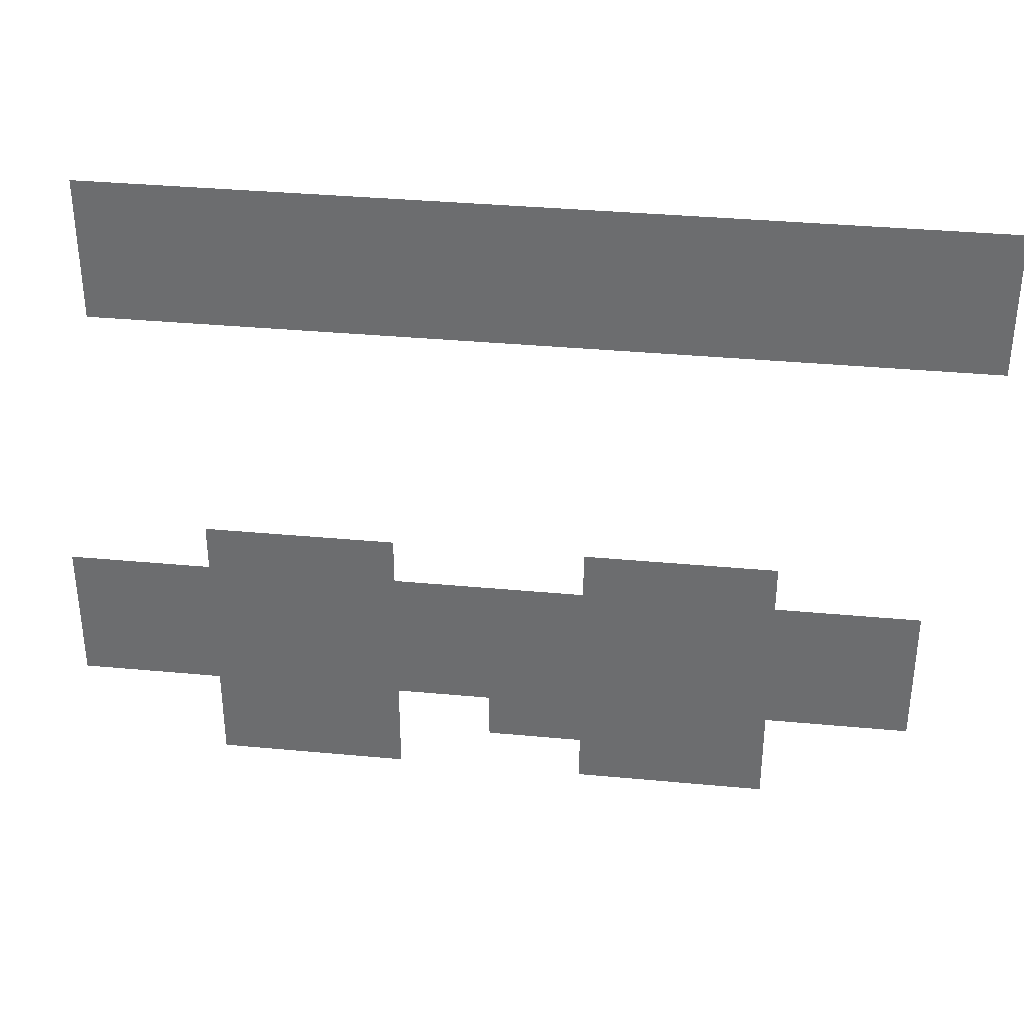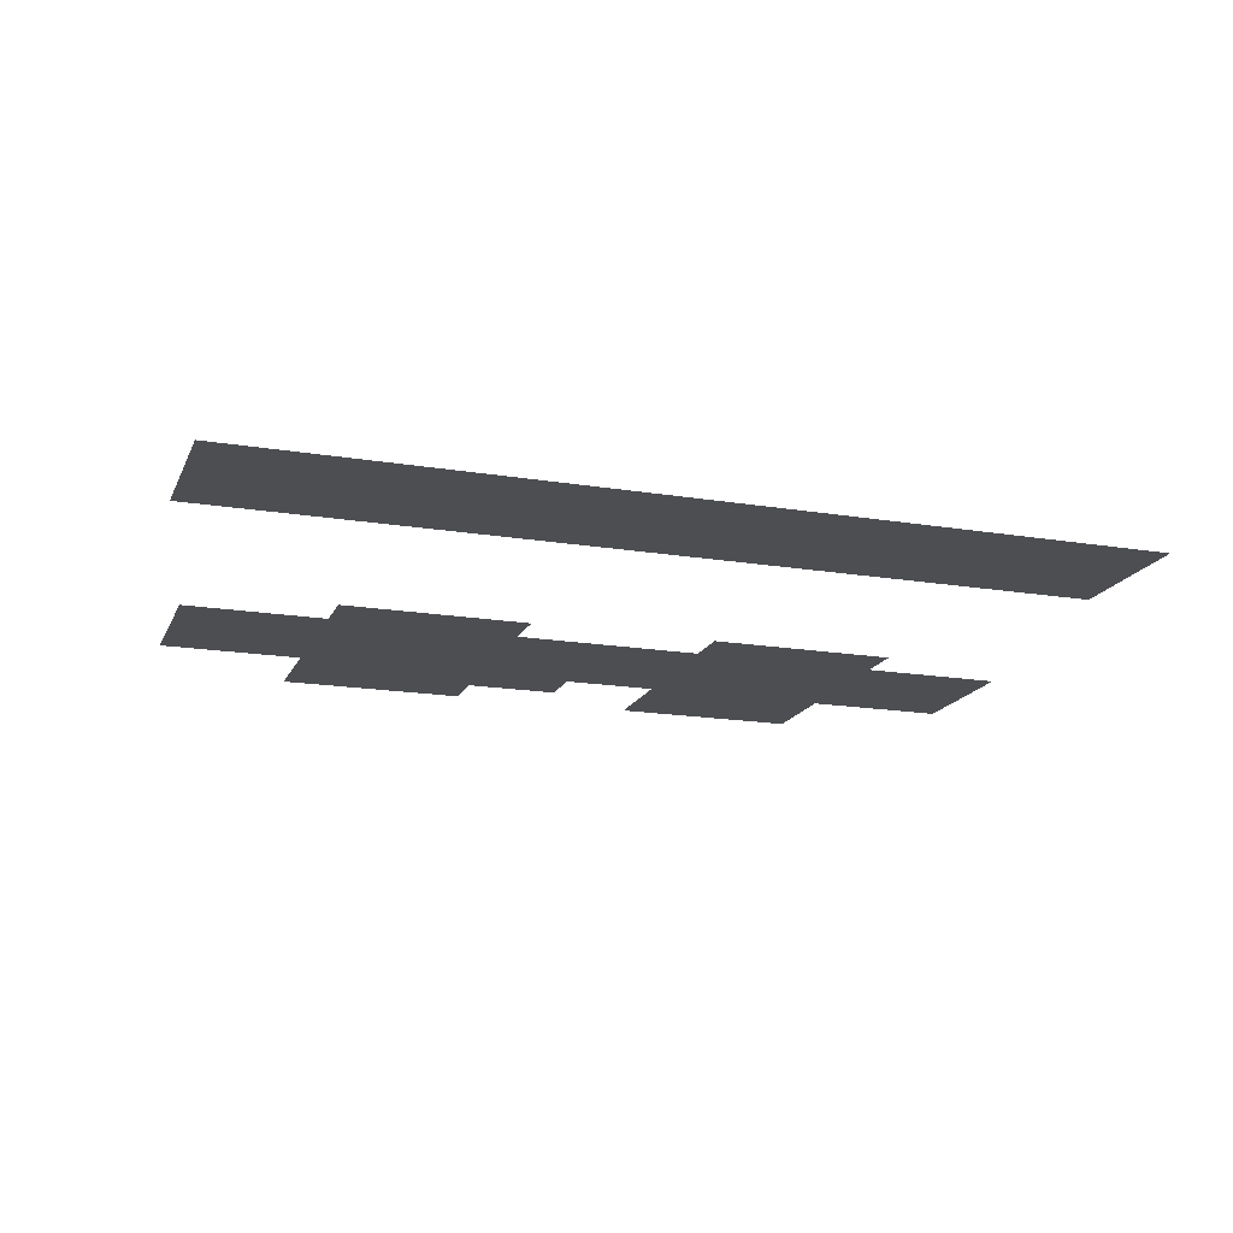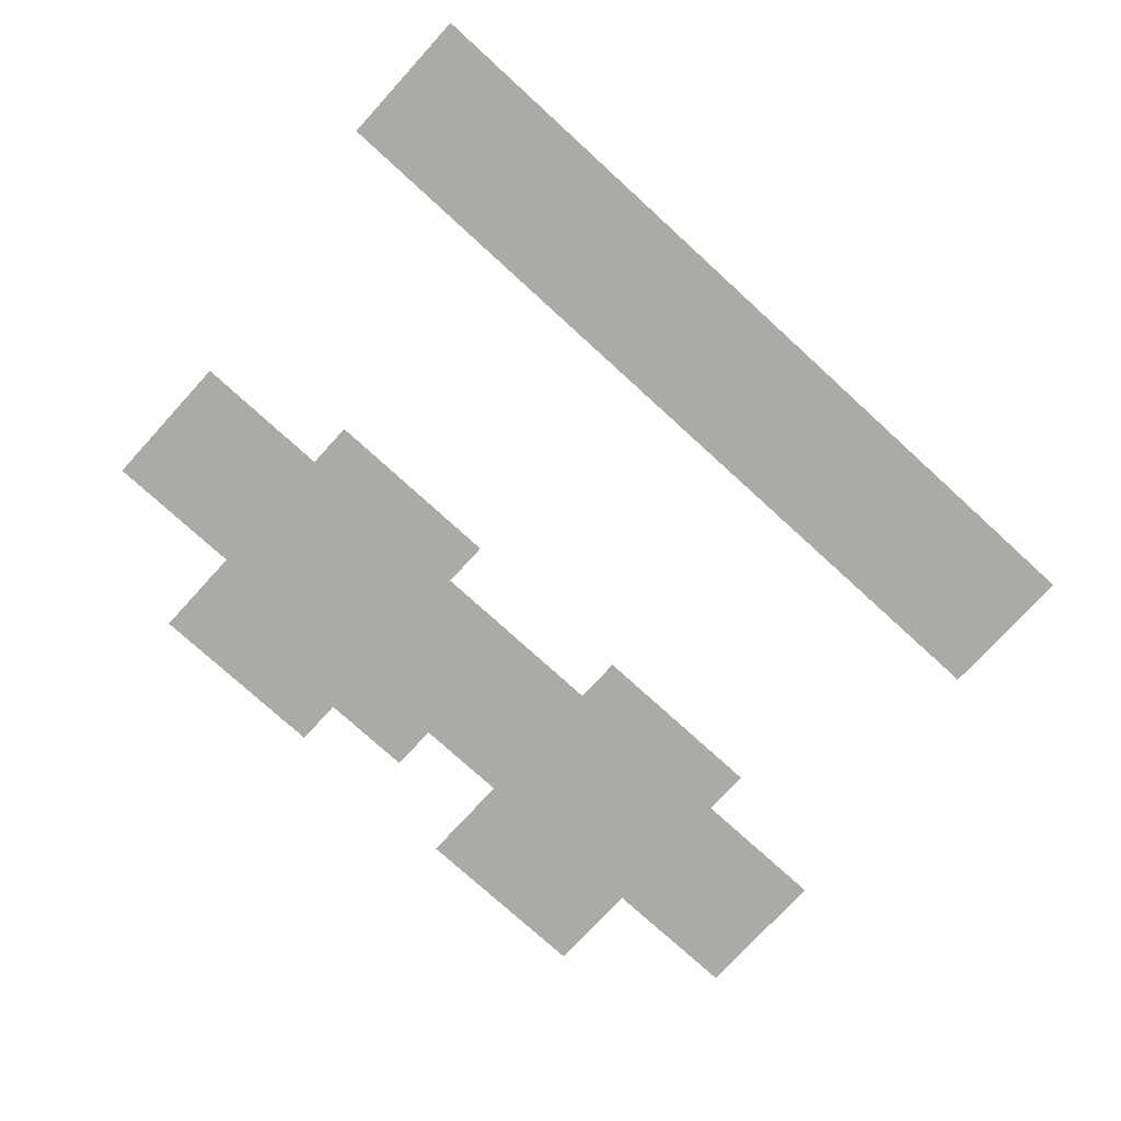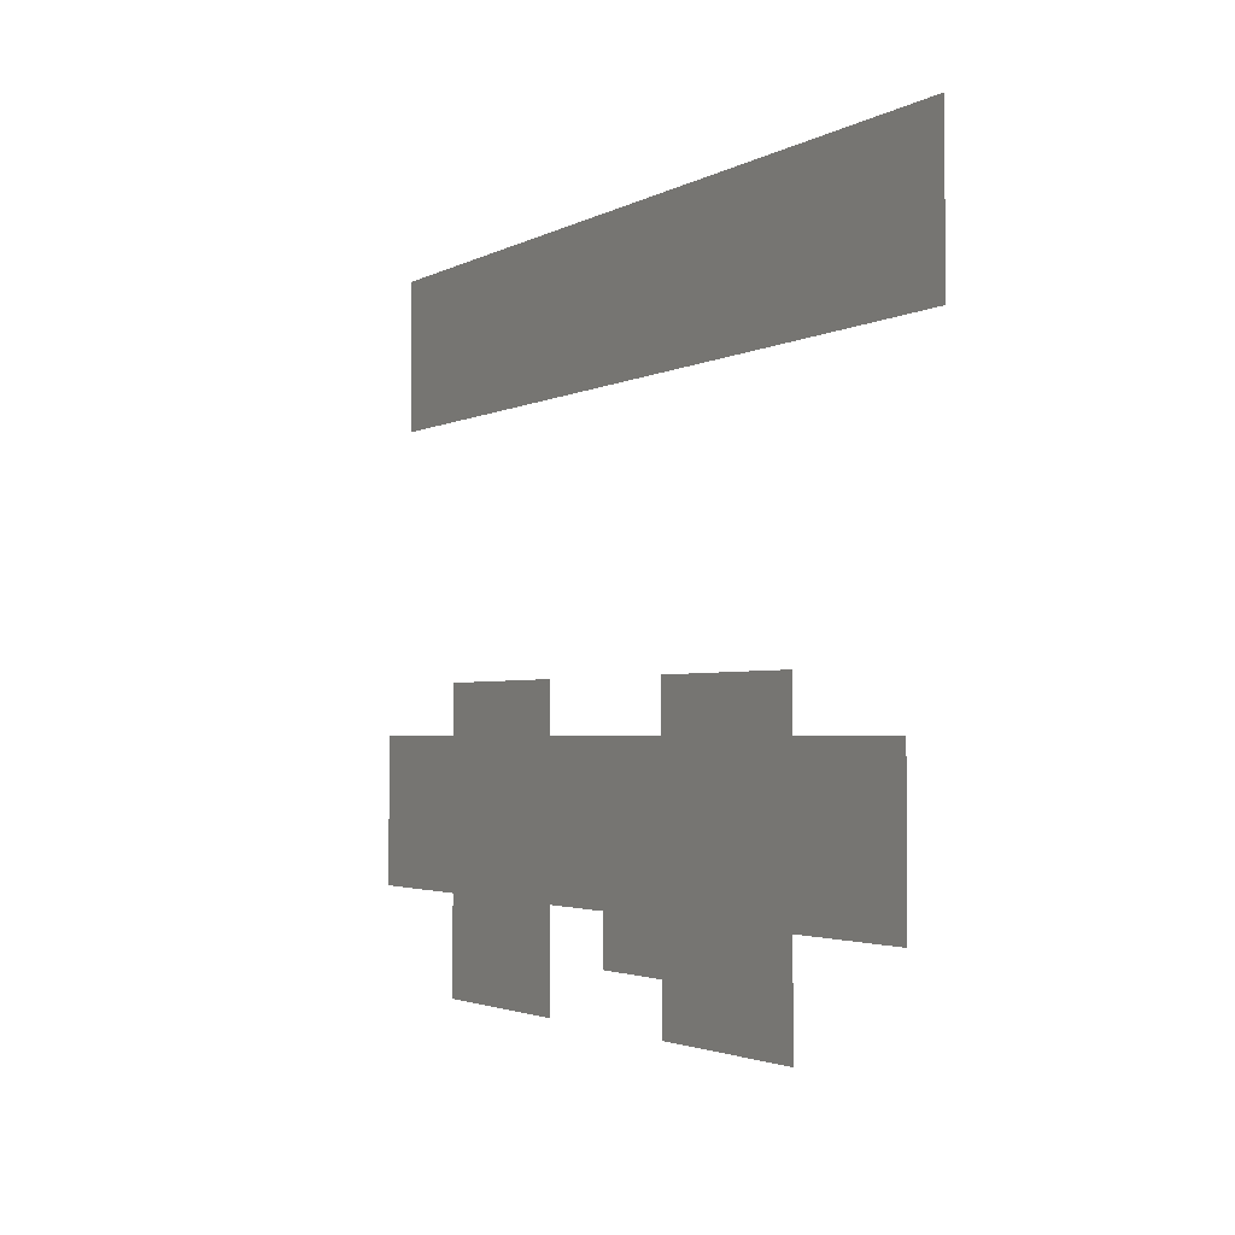
<metadata>
{"format":"obj","ext":"obj","renderer":"f3d","projection":"perspective","resolution":1024,"background":"white","views":[{"elev":35.2,"azim":7.1,"up":"+Y"},{"elev":-17.2,"azim":161.6,"up":"+Z"},{"elev":-75.9,"azim":137.6,"up":"+Z"},{"elev":-2.5,"azim":61.2,"up":"+Y"}]}
</metadata>
<code>
v -23.27 -5.818 0
v -24.24 -5.818 0
v -24.24 -4.848 0
v -23.27 -4.848 0
v -24.24 -5.818 0
v -25.21 -5.818 0
v -25.21 -4.848 0
v -24.24 -4.848 0
v -25.21 -5.818 0
v -26.18 -5.818 0
v -26.18 -4.848 0
v -25.21 -4.848 0
v -26.18 -5.818 0
v -27.15 -5.818 0
v -27.15 -4.848 0
v -26.18 -4.848 0
v -27.15 -5.818 0
v -28.12 -5.818 0
v -28.12 -4.848 0
v -27.15 -4.848 0
v -28.12 -5.818 0
v -29.09 -5.818 0
v -29.09 -4.848 0
v -28.12 -4.848 0
v -29.09 -5.818 0
v -30.06 -5.818 0
v -30.06 -4.848 0
v -29.09 -4.848 0
v -30.06 -5.818 0
v -31.03 -5.818 0
v -31.03 -4.848 0
v -30.06 -4.848 0
v -31.03 -5.818 0
v -32 -5.818 0
v -32 -4.848 0
v -31.03 -4.848 0
v -32 -5.818 0
v -32.97 -5.818 0
v -32.97 -4.848 0
v -32 -4.848 0
v -32.97 -5.818 0
v -33.94 -5.818 0
v -33.94 -4.848 0
v -32.97 -4.848 0
v -33.94 -5.818 0
v -34.91 -5.818 0
v -34.91 -4.848 0
v -33.94 -4.848 0
v -34.91 -5.818 0
v -35.88 -5.818 0
v -35.88 -4.848 0
v -34.91 -4.848 0
v -35.88 -5.818 0
v -36.85 -5.818 0
v -36.85 -4.848 0
v -35.88 -4.848 0
v -36.85 -5.818 0
v -37.82 -5.818 0
v -37.82 -4.848 0
v -36.85 -4.848 0
v -37.82 -5.818 0
v -38.79 -5.818 0
v -38.79 -4.848 0
v -37.82 -4.848 0
v -38.79 -5.818 0
v -39.76 -5.818 0
v -39.76 -4.848 0
v -38.79 -4.848 0
v -39.76 -5.818 0
v -40.73 -5.818 0
v -40.73 -4.848 0
v -39.76 -4.848 0
v -23.27 -6.788 0
v -24.24 -6.788 0
v -24.24 -5.818 0
v -23.27 -5.818 0
v -24.24 -6.788 0
v -25.21 -6.788 0
v -25.21 -5.818 0
v -24.24 -5.818 0
v -25.21 -6.788 0
v -26.18 -6.788 0
v -26.18 -5.818 0
v -25.21 -5.818 0
v -26.18 -6.788 0
v -27.15 -6.788 0
v -27.15 -5.818 0
v -26.18 -5.818 0
v -27.15 -6.788 0
v -28.12 -6.788 0
v -28.12 -5.818 0
v -27.15 -5.818 0
v -28.12 -6.788 0
v -29.09 -6.788 0
v -29.09 -5.818 0
v -28.12 -5.818 0
v -29.09 -6.788 0
v -30.06 -6.788 0
v -30.06 -5.818 0
v -29.09 -5.818 0
v -30.06 -6.788 0
v -31.03 -6.788 0
v -31.03 -5.818 0
v -30.06 -5.818 0
v -31.03 -6.788 0
v -32 -6.788 0
v -32 -5.818 0
v -31.03 -5.818 0
v -32 -6.788 0
v -32.97 -6.788 0
v -32.97 -5.818 0
v -32 -5.818 0
v -32.97 -6.788 0
v -33.94 -6.788 0
v -33.94 -5.818 0
v -32.97 -5.818 0
v -33.94 -6.788 0
v -34.91 -6.788 0
v -34.91 -5.818 0
v -33.94 -5.818 0
v -34.91 -6.788 0
v -35.88 -6.788 0
v -35.88 -5.818 0
v -34.91 -5.818 0
v -35.88 -6.788 0
v -36.85 -6.788 0
v -36.85 -5.818 0
v -35.88 -5.818 0
v -36.85 -6.788 0
v -37.82 -6.788 0
v -37.82 -5.818 0
v -36.85 -5.818 0
v -37.82 -6.788 0
v -38.79 -6.788 0
v -38.79 -5.818 0
v -37.82 -5.818 0
v -38.79 -6.788 0
v -39.76 -6.788 0
v -39.76 -5.818 0
v -38.79 -5.818 0
v -39.76 -6.788 0
v -40.73 -6.788 0
v -40.73 -5.818 0
v -39.76 -5.818 0
v -23.27 -7.758 0
v -24.24 -7.758 0
v -24.24 -6.788 0
v -23.27 -6.788 0
v -24.24 -7.758 0
v -25.21 -7.758 0
v -25.21 -6.788 0
v -24.24 -6.788 0
v -25.21 -7.758 0
v -26.18 -7.758 0
v -26.18 -6.788 0
v -25.21 -6.788 0
v -26.18 -7.758 0
v -27.15 -7.758 0
v -27.15 -6.788 0
v -26.18 -6.788 0
v -27.15 -7.758 0
v -28.12 -7.758 0
v -28.12 -6.788 0
v -27.15 -6.788 0
v -28.12 -7.758 0
v -29.09 -7.758 0
v -29.09 -6.788 0
v -28.12 -6.788 0
v -29.09 -7.758 0
v -30.06 -7.758 0
v -30.06 -6.788 0
v -29.09 -6.788 0
v -30.06 -7.758 0
v -31.03 -7.758 0
v -31.03 -6.788 0
v -30.06 -6.788 0
v -31.03 -7.758 0
v -32 -7.758 0
v -32 -6.788 0
v -31.03 -6.788 0
v -32 -7.758 0
v -32.97 -7.758 0
v -32.97 -6.788 0
v -32 -6.788 0
v -32.97 -7.758 0
v -33.94 -7.758 0
v -33.94 -6.788 0
v -32.97 -6.788 0
v -33.94 -7.758 0
v -34.91 -7.758 0
v -34.91 -6.788 0
v -33.94 -6.788 0
v -34.91 -7.758 0
v -35.88 -7.758 0
v -35.88 -6.788 0
v -34.91 -6.788 0
v -35.88 -7.758 0
v -36.85 -7.758 0
v -36.85 -6.788 0
v -35.88 -6.788 0
v -36.85 -7.758 0
v -37.82 -7.758 0
v -37.82 -6.788 0
v -36.85 -6.788 0
v -37.82 -7.758 0
v -38.79 -7.758 0
v -38.79 -6.788 0
v -37.82 -6.788 0
v -38.79 -7.758 0
v -39.76 -7.758 0
v -39.76 -6.788 0
v -38.79 -6.788 0
v -39.76 -7.758 0
v -40.73 -7.758 0
v -40.73 -6.788 0
v -39.76 -6.788 0
v -27.15 -13.58 0
v -28.12 -13.58 0
v -28.12 -12.61 0
v -27.15 -12.61 0
v -28.12 -13.58 0
v -29.09 -13.58 0
v -29.09 -12.61 0
v -28.12 -12.61 0
v -29.09 -13.58 0
v -30.06 -13.58 0
v -30.06 -12.61 0
v -29.09 -12.61 0
v -30.06 -13.58 0
v -31.03 -13.58 0
v -31.03 -12.61 0
v -30.06 -12.61 0
v -34.91 -13.58 0
v -35.88 -13.58 0
v -35.88 -12.61 0
v -34.91 -12.61 0
v -35.88 -13.58 0
v -36.85 -13.58 0
v -36.85 -12.61 0
v -35.88 -12.61 0
v -36.85 -13.58 0
v -37.82 -13.58 0
v -37.82 -12.61 0
v -36.85 -12.61 0
v -37.82 -13.58 0
v -38.79 -13.58 0
v -38.79 -12.61 0
v -37.82 -12.61 0
v -24.24 -14.55 0
v -25.21 -14.55 0
v -25.21 -13.58 0
v -24.24 -13.58 0
v -25.21 -14.55 0
v -26.18 -14.55 0
v -26.18 -13.58 0
v -25.21 -13.58 0
v -26.18 -14.55 0
v -27.15 -14.55 0
v -27.15 -13.58 0
v -26.18 -13.58 0
v -27.15 -14.55 0
v -28.12 -14.55 0
v -28.12 -13.58 0
v -27.15 -13.58 0
v -28.12 -14.55 0
v -29.09 -14.55 0
v -29.09 -13.58 0
v -28.12 -13.58 0
v -29.09 -14.55 0
v -30.06 -14.55 0
v -30.06 -13.58 0
v -29.09 -13.58 0
v -30.06 -14.55 0
v -31.03 -14.55 0
v -31.03 -13.58 0
v -30.06 -13.58 0
v -31.03 -14.55 0
v -32 -14.55 0
v -32 -13.58 0
v -31.03 -13.58 0
v -32 -14.55 0
v -32.97 -14.55 0
v -32.97 -13.58 0
v -32 -13.58 0
v -32.97 -14.55 0
v -33.94 -14.55 0
v -33.94 -13.58 0
v -32.97 -13.58 0
v -33.94 -14.55 0
v -34.91 -14.55 0
v -34.91 -13.58 0
v -33.94 -13.58 0
v -34.91 -14.55 0
v -35.88 -14.55 0
v -35.88 -13.58 0
v -34.91 -13.58 0
v -35.88 -14.55 0
v -36.85 -14.55 0
v -36.85 -13.58 0
v -35.88 -13.58 0
v -36.85 -14.55 0
v -37.82 -14.55 0
v -37.82 -13.58 0
v -36.85 -13.58 0
v -37.82 -14.55 0
v -38.79 -14.55 0
v -38.79 -13.58 0
v -37.82 -13.58 0
v -38.79 -14.55 0
v -39.76 -14.55 0
v -39.76 -13.58 0
v -38.79 -13.58 0
v -39.76 -14.55 0
v -40.73 -14.55 0
v -40.73 -13.58 0
v -39.76 -13.58 0
v -40.73 -14.55 0
v -41.7 -14.55 0
v -41.7 -13.58 0
v -40.73 -13.58 0
v -24.24 -15.52 0
v -25.21 -15.52 0
v -25.21 -14.55 0
v -24.24 -14.55 0
v -25.21 -15.52 0
v -26.18 -15.52 0
v -26.18 -14.55 0
v -25.21 -14.55 0
v -26.18 -15.52 0
v -27.15 -15.52 0
v -27.15 -14.55 0
v -26.18 -14.55 0
v -27.15 -15.52 0
v -28.12 -15.52 0
v -28.12 -14.55 0
v -27.15 -14.55 0
v -28.12 -15.52 0
v -29.09 -15.52 0
v -29.09 -14.55 0
v -28.12 -14.55 0
v -29.09 -15.52 0
v -30.06 -15.52 0
v -30.06 -14.55 0
v -29.09 -14.55 0
v -30.06 -15.52 0
v -31.03 -15.52 0
v -31.03 -14.55 0
v -30.06 -14.55 0
v -31.03 -15.52 0
v -32 -15.52 0
v -32 -14.55 0
v -31.03 -14.55 0
v -32 -15.52 0
v -32.97 -15.52 0
v -32.97 -14.55 0
v -32 -14.55 0
v -32.97 -15.52 0
v -33.94 -15.52 0
v -33.94 -14.55 0
v -32.97 -14.55 0
v -33.94 -15.52 0
v -34.91 -15.52 0
v -34.91 -14.55 0
v -33.94 -14.55 0
v -34.91 -15.52 0
v -35.88 -15.52 0
v -35.88 -14.55 0
v -34.91 -14.55 0
v -35.88 -15.52 0
v -36.85 -15.52 0
v -36.85 -14.55 0
v -35.88 -14.55 0
v -36.85 -15.52 0
v -37.82 -15.52 0
v -37.82 -14.55 0
v -36.85 -14.55 0
v -37.82 -15.52 0
v -38.79 -15.52 0
v -38.79 -14.55 0
v -37.82 -14.55 0
v -38.79 -15.52 0
v -39.76 -15.52 0
v -39.76 -14.55 0
v -38.79 -14.55 0
v -39.76 -15.52 0
v -40.73 -15.52 0
v -40.73 -14.55 0
v -39.76 -14.55 0
v -40.73 -15.52 0
v -41.7 -15.52 0
v -41.7 -14.55 0
v -40.73 -14.55 0
v -24.24 -16.48 0
v -25.21 -16.48 0
v -25.21 -15.52 0
v -24.24 -15.52 0
v -25.21 -16.48 0
v -26.18 -16.48 0
v -26.18 -15.52 0
v -25.21 -15.52 0
v -26.18 -16.48 0
v -27.15 -16.48 0
v -27.15 -15.52 0
v -26.18 -15.52 0
v -27.15 -16.48 0
v -28.12 -16.48 0
v -28.12 -15.52 0
v -27.15 -15.52 0
v -28.12 -16.48 0
v -29.09 -16.48 0
v -29.09 -15.52 0
v -28.12 -15.52 0
v -29.09 -16.48 0
v -30.06 -16.48 0
v -30.06 -15.52 0
v -29.09 -15.52 0
v -30.06 -16.48 0
v -31.03 -16.48 0
v -31.03 -15.52 0
v -30.06 -15.52 0
v -31.03 -16.48 0
v -32 -16.48 0
v -32 -15.52 0
v -31.03 -15.52 0
v -32 -16.48 0
v -32.97 -16.48 0
v -32.97 -15.52 0
v -32 -15.52 0
v -32.97 -16.48 0
v -33.94 -16.48 0
v -33.94 -15.52 0
v -32.97 -15.52 0
v -33.94 -16.48 0
v -34.91 -16.48 0
v -34.91 -15.52 0
v -33.94 -15.52 0
v -34.91 -16.48 0
v -35.88 -16.48 0
v -35.88 -15.52 0
v -34.91 -15.52 0
v -35.88 -16.48 0
v -36.85 -16.48 0
v -36.85 -15.52 0
v -35.88 -15.52 0
v -36.85 -16.48 0
v -37.82 -16.48 0
v -37.82 -15.52 0
v -36.85 -15.52 0
v -37.82 -16.48 0
v -38.79 -16.48 0
v -38.79 -15.52 0
v -37.82 -15.52 0
v -38.79 -16.48 0
v -39.76 -16.48 0
v -39.76 -15.52 0
v -38.79 -15.52 0
v -39.76 -16.48 0
v -40.73 -16.48 0
v -40.73 -15.52 0
v -39.76 -15.52 0
v -40.73 -16.48 0
v -41.7 -16.48 0
v -41.7 -15.52 0
v -40.73 -15.52 0
v -27.15 -17.45 0
v -28.12 -17.45 0
v -28.12 -16.48 0
v -27.15 -16.48 0
v -28.12 -17.45 0
v -29.09 -17.45 0
v -29.09 -16.48 0
v -28.12 -16.48 0
v -29.09 -17.45 0
v -30.06 -17.45 0
v -30.06 -16.48 0
v -29.09 -16.48 0
v -30.06 -17.45 0
v -31.03 -17.45 0
v -31.03 -16.48 0
v -30.06 -16.48 0
v -31.03 -17.45 0
v -32 -17.45 0
v -32 -16.48 0
v -31.03 -16.48 0
v -32 -17.45 0
v -32.97 -17.45 0
v -32.97 -16.48 0
v -32 -16.48 0
v -34.91 -17.45 0
v -35.88 -17.45 0
v -35.88 -16.48 0
v -34.91 -16.48 0
v -35.88 -17.45 0
v -36.85 -17.45 0
v -36.85 -16.48 0
v -35.88 -16.48 0
v -36.85 -17.45 0
v -37.82 -17.45 0
v -37.82 -16.48 0
v -36.85 -16.48 0
v -37.82 -17.45 0
v -38.79 -17.45 0
v -38.79 -16.48 0
v -37.82 -16.48 0
v -27.15 -18.42 0
v -28.12 -18.42 0
v -28.12 -17.45 0
v -27.15 -17.45 0
v -28.12 -18.42 0
v -29.09 -18.42 0
v -29.09 -17.45 0
v -28.12 -17.45 0
v -29.09 -18.42 0
v -30.06 -18.42 0
v -30.06 -17.45 0
v -29.09 -17.45 0
v -30.06 -18.42 0
v -31.03 -18.42 0
v -31.03 -17.45 0
v -30.06 -17.45 0
v -34.91 -18.42 0
v -35.88 -18.42 0
v -35.88 -17.45 0
v -34.91 -17.45 0
v -35.88 -18.42 0
v -36.85 -18.42 0
v -36.85 -17.45 0
v -35.88 -17.45 0
v -36.85 -18.42 0
v -37.82 -18.42 0
v -37.82 -17.45 0
v -36.85 -17.45 0
v -37.82 -18.42 0
v -38.79 -18.42 0
v -38.79 -17.45 0
v -37.82 -17.45 0
g Test_mesh_0003
f 1 2 3 4
f 5 6 7 8
f 9 10 11 12
f 13 14 15 16
f 17 18 19 20
f 21 22 23 24
f 25 26 27 28
f 29 30 31 32
f 33 34 35 36
f 37 38 39 40
f 41 42 43 44
f 45 46 47 48
f 49 50 51 52
f 53 54 55 56
f 57 58 59 60
f 61 62 63 64
f 65 66 67 68
f 69 70 71 72
f 73 74 75 76
f 77 78 79 80
f 81 82 83 84
f 85 86 87 88
f 89 90 91 92
f 93 94 95 96
f 97 98 99 100
f 101 102 103 104
f 105 106 107 108
f 109 110 111 112
f 113 114 115 116
f 117 118 119 120
f 121 122 123 124
f 125 126 127 128
f 129 130 131 132
f 133 134 135 136
f 137 138 139 140
f 141 142 143 144
f 145 146 147 148
f 149 150 151 152
f 153 154 155 156
f 157 158 159 160
f 161 162 163 164
f 165 166 167 168
f 169 170 171 172
f 173 174 175 176
f 177 178 179 180
f 181 182 183 184
f 185 186 187 188
f 189 190 191 192
f 193 194 195 196
f 197 198 199 200
f 201 202 203 204
f 205 206 207 208
f 209 210 211 212
f 213 214 215 216
f 217 218 219 220
f 221 222 223 224
f 225 226 227 228
f 229 230 231 232
f 233 234 235 236
f 237 238 239 240
f 241 242 243 244
f 245 246 247 248
f 249 250 251 252
f 253 254 255 256
f 257 258 259 260
f 261 262 263 264
f 265 266 267 268
f 269 270 271 272
f 273 274 275 276
f 277 278 279 280
f 281 282 283 284
f 285 286 287 288
f 289 290 291 292
f 293 294 295 296
f 297 298 299 300
f 301 302 303 304
f 305 306 307 308
f 309 310 311 312
f 313 314 315 316
f 317 318 319 320
f 321 322 323 324
f 325 326 327 328
f 329 330 331 332
f 333 334 335 336
f 337 338 339 340
f 341 342 343 344
f 345 346 347 348
f 349 350 351 352
f 353 354 355 356
f 357 358 359 360
f 361 362 363 364
f 365 366 367 368
f 369 370 371 372
f 373 374 375 376
f 377 378 379 380
f 381 382 383 384
f 385 386 387 388
f 389 390 391 392
f 393 394 395 396
f 397 398 399 400
f 401 402 403 404
f 405 406 407 408
f 409 410 411 412
f 413 414 415 416
f 417 418 419 420
f 421 422 423 424
f 425 426 427 428
f 429 430 431 432
f 433 434 435 436
f 437 438 439 440
f 441 442 443 444
f 445 446 447 448
f 449 450 451 452
f 453 454 455 456
f 457 458 459 460
f 461 462 463 464
f 465 466 467 468
f 469 470 471 472
f 473 474 475 476
f 477 478 479 480
f 481 482 483 484
f 485 486 487 488
f 489 490 491 492
f 493 494 495 496
f 497 498 499 500
f 501 502 503 504
f 505 506 507 508
f 509 510 511 512
f 513 514 515 516
f 517 518 519 520
f 521 522 523 524
f 525 526 527 528
f 529 530 531 532
f 533 534 535 536

</code>
